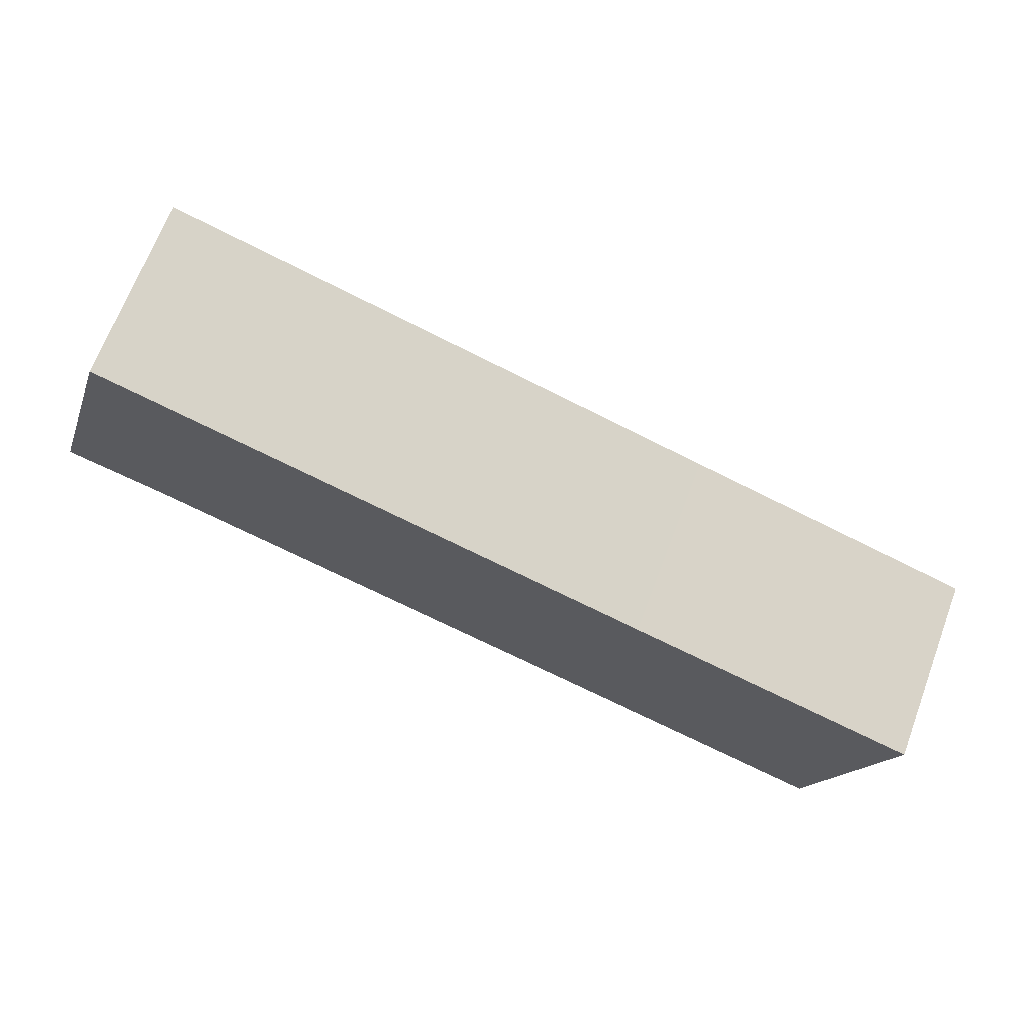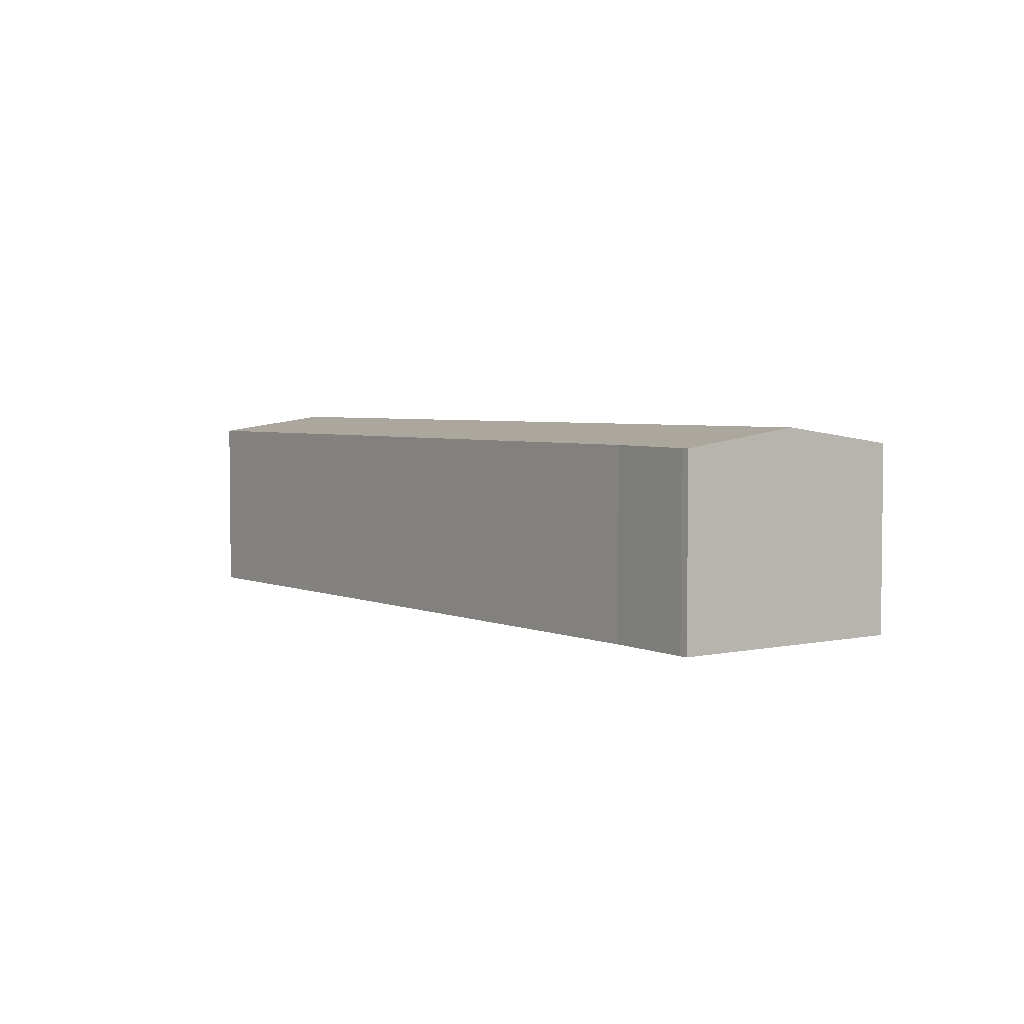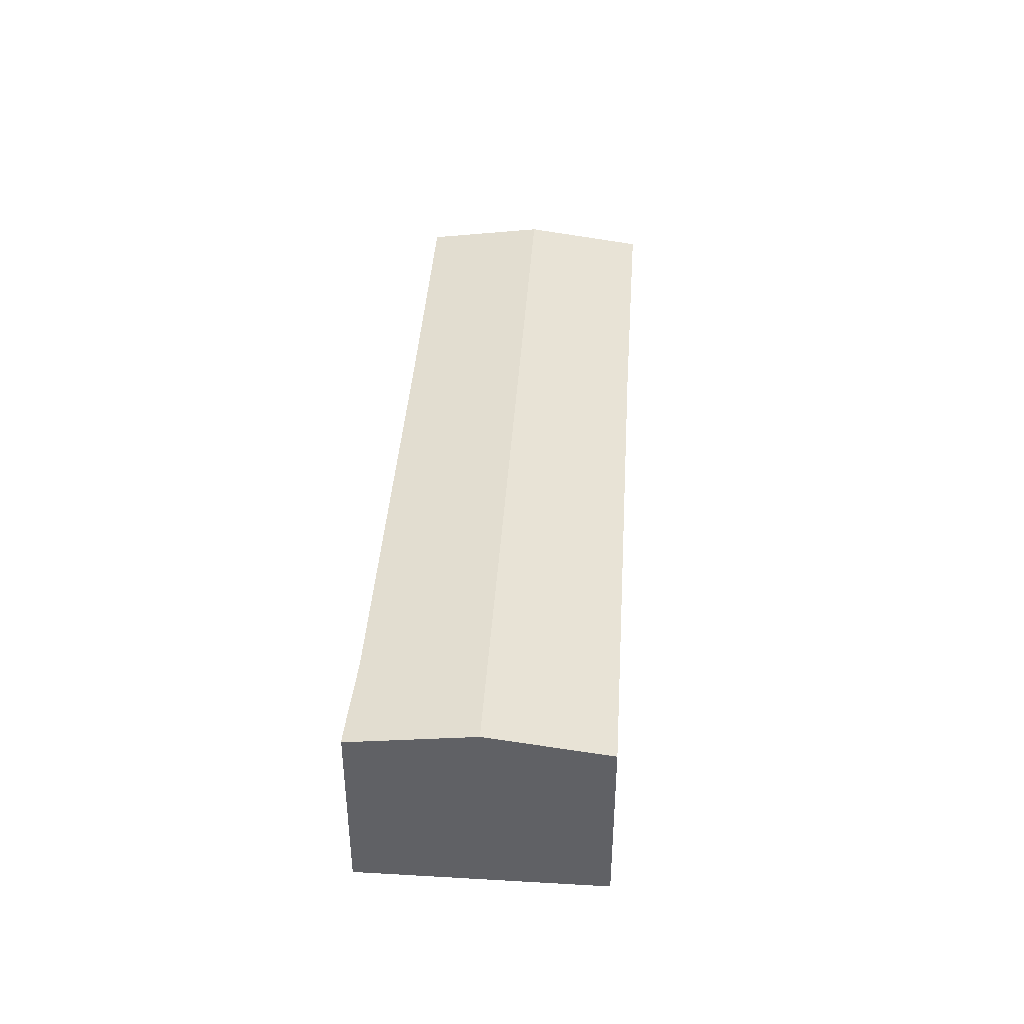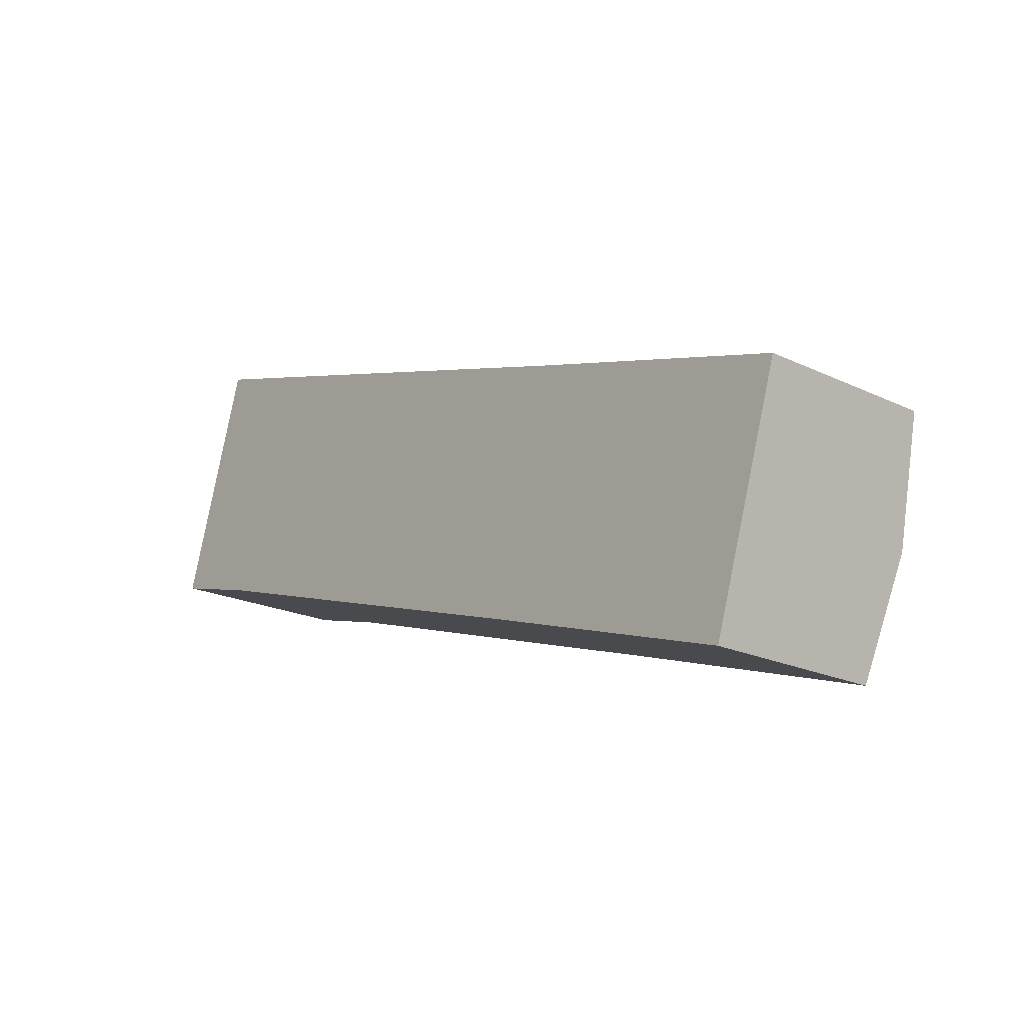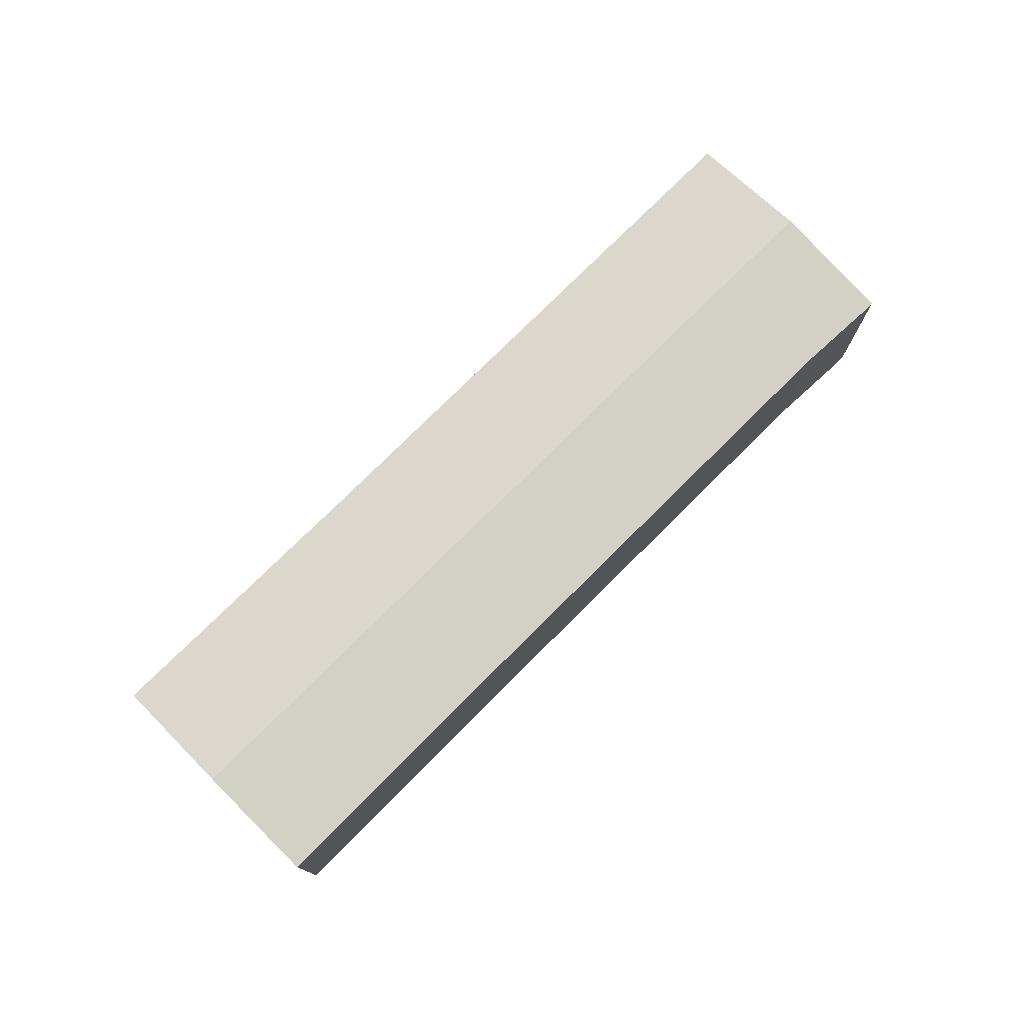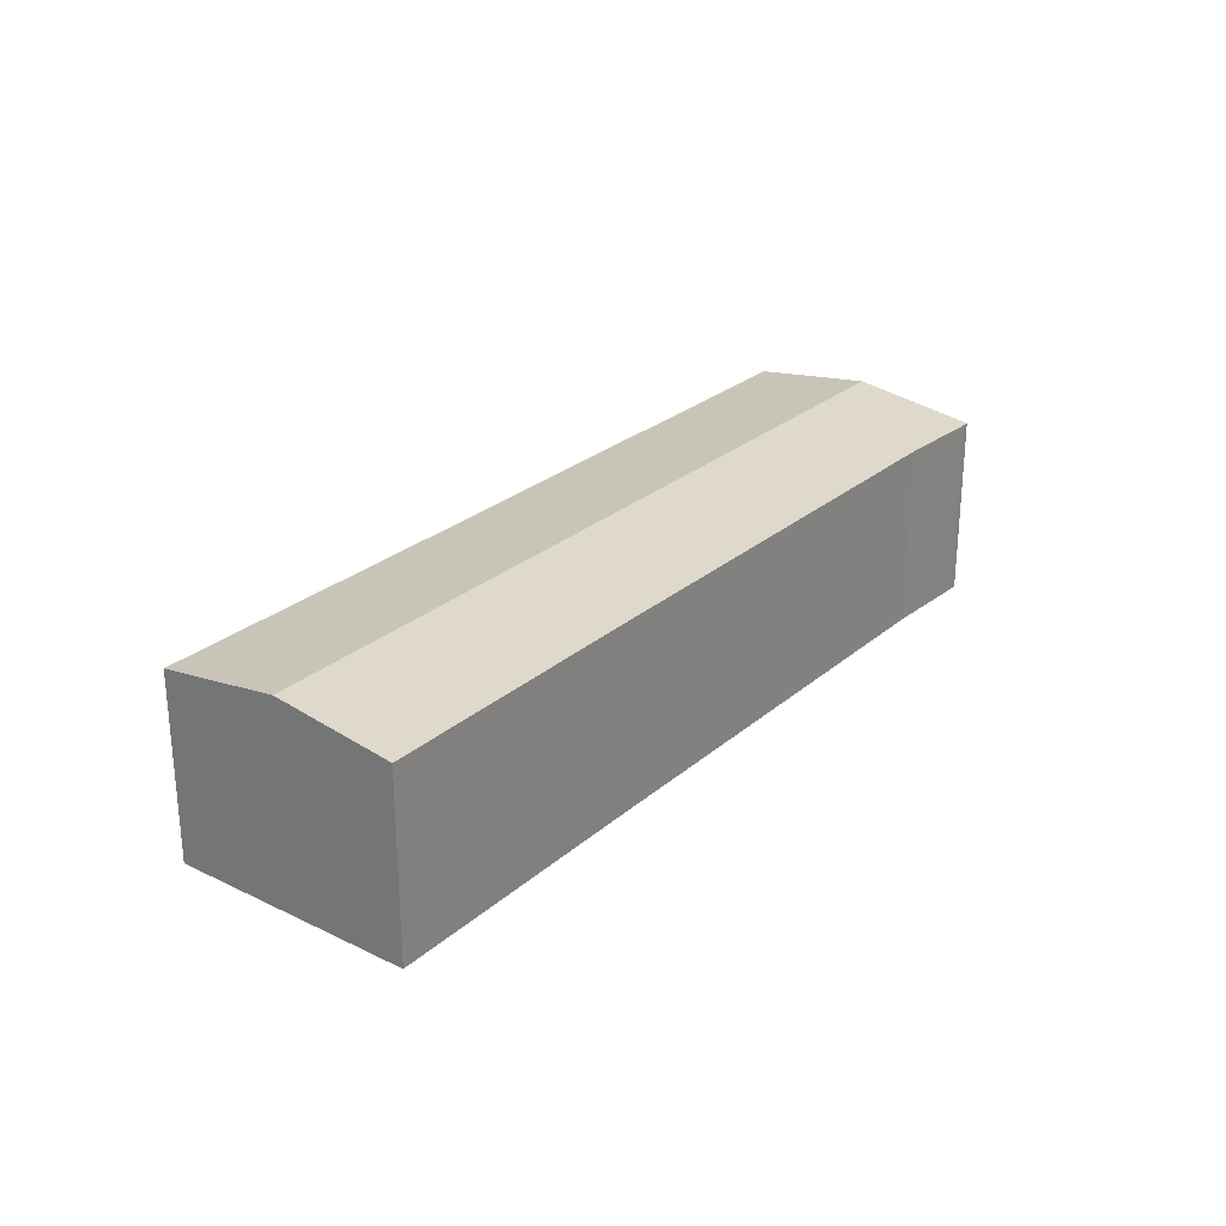
<metadata>
{"format":"obj","ext":"obj","renderer":"f3d","projection":"perspective","resolution":1024,"background":"white","views":[{"elev":67.7,"azim":20.6,"up":"+Z"},{"elev":3.8,"azim":-109.0,"up":"+Y"},{"elev":40.3,"azim":-68.7,"up":"+Y"},{"elev":-20.6,"azim":49.3,"up":"+Z"},{"elev":76.2,"azim":152.6,"up":"+Y"},{"elev":26.5,"azim":144.8,"up":"+Y"}]}
</metadata>
<code>
v  26.15 6.133 -4.238
v  18.72 5.631 2.029
v  27.29 5.625 -0.629
v  1.138 6.133 3.663
v  2.254 5.628 7.255
v  25.02 5.632 -7.801
v  16.51 5.637 -5.072
v  2.926 5.635 -0.796
v  0.244 5.618 -0.08
v  0 5.618 3.44e-16
v  25.02 4.777e-16 -7.801
v  16.51 3.106e-16 -5.072
v  2.926 4.874e-17 -0.796
v  0.244 4.899e-18 -0.08
v  0 0 0
v  2.254 -4.442e-16 7.255
v  1.138 -2.243e-16 3.663
v  18.72 -1.242e-16 2.029
v  27.29 3.852e-17 -0.629
v  26.15 2.595e-16 -4.238
g defaultobject
f 1 2 3
f 2 1 4
f 2 4 5
f 6 7 1
f 4 1 7
f 8 4 7
f 9 4 8
f 10 4 9
f 11 7 6
f 7 11 12
f 7 12 8
f 8 12 13
f 13 9 8
f 9 13 14
f 14 10 9
f 10 14 15
f 15 4 10
f 4 15 5
f 5 15 16
f 16 15 17
f 16 2 5
f 2 16 18
f 2 18 3
f 3 18 19
f 1 11 6
f 11 1 3
f 11 3 20
f 20 3 19
f 14 17 15
f 17 14 13
f 17 13 16
f 16 13 18
f 18 13 12
f 18 12 11
f 18 11 20
f 18 20 19

</code>
